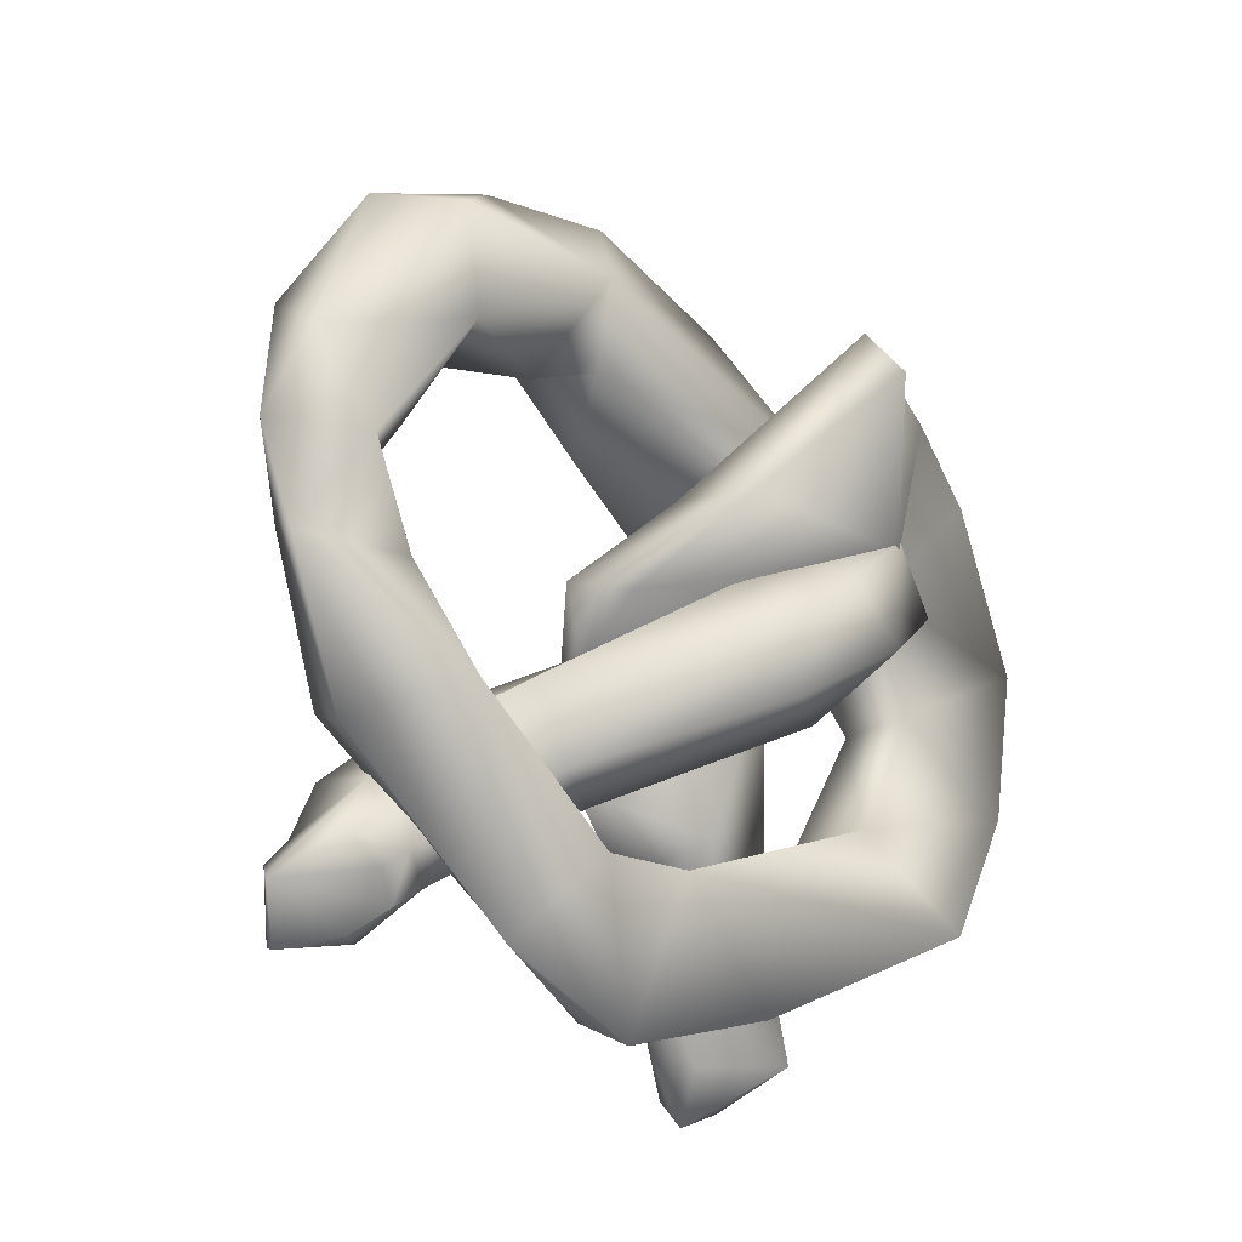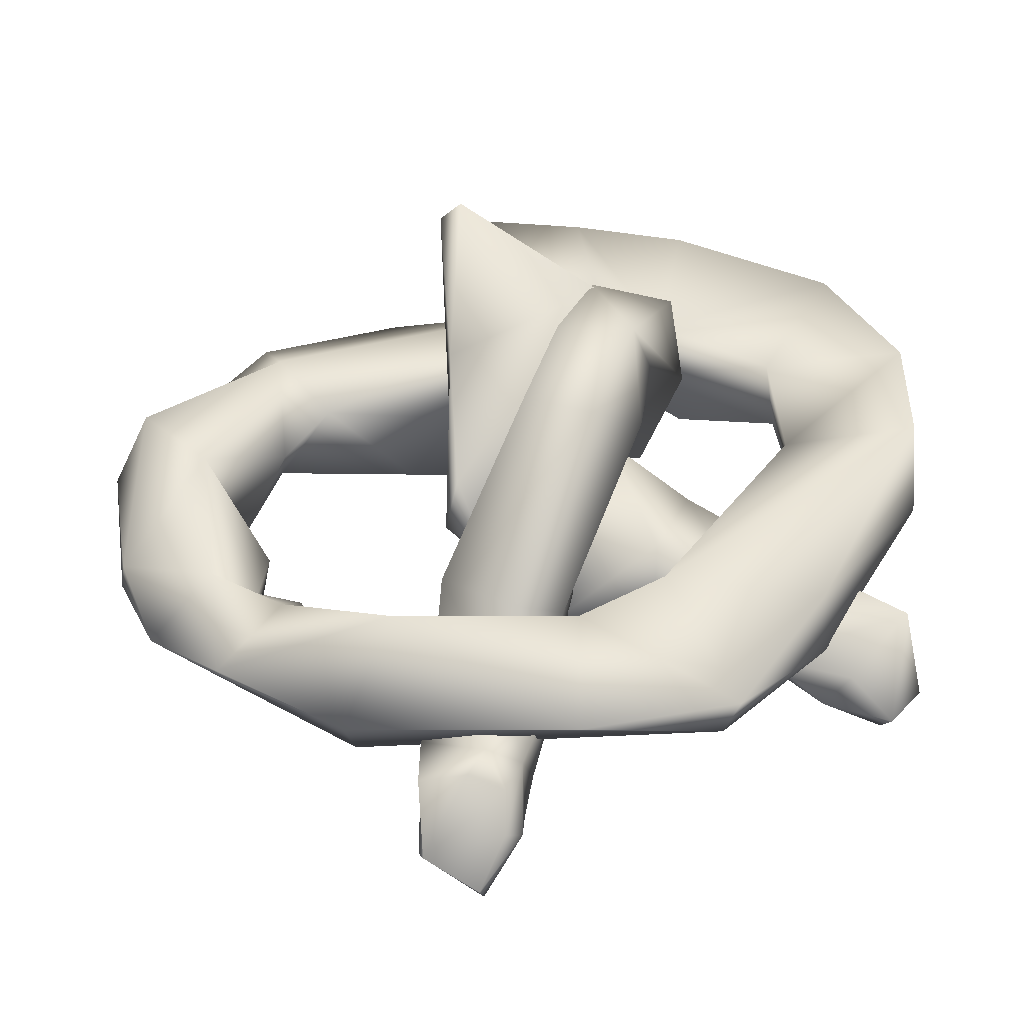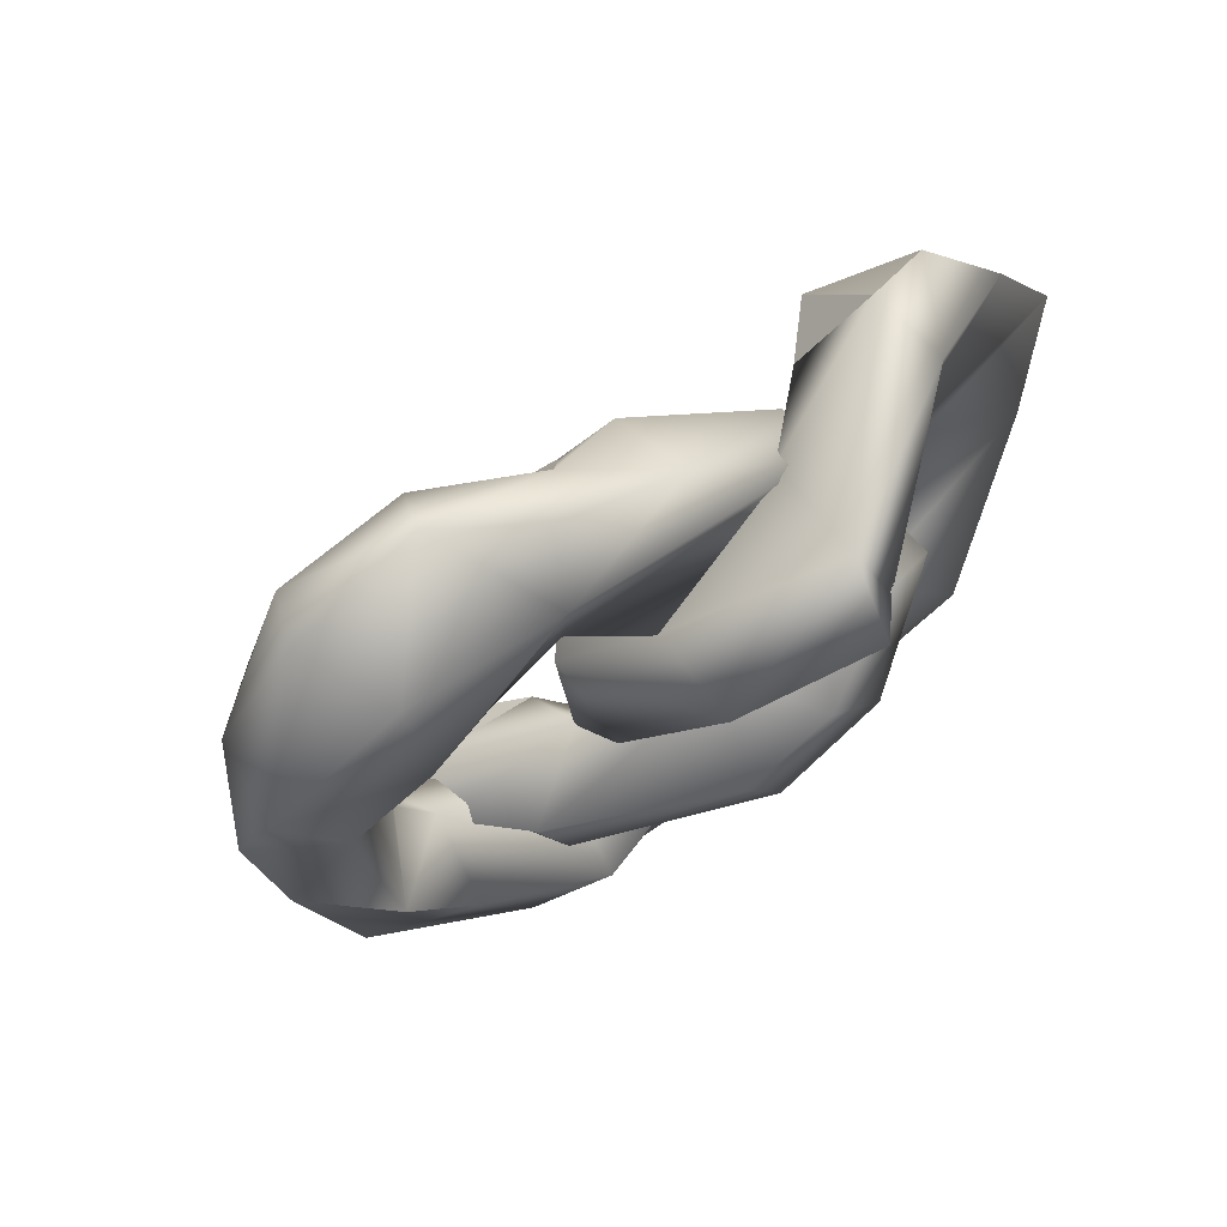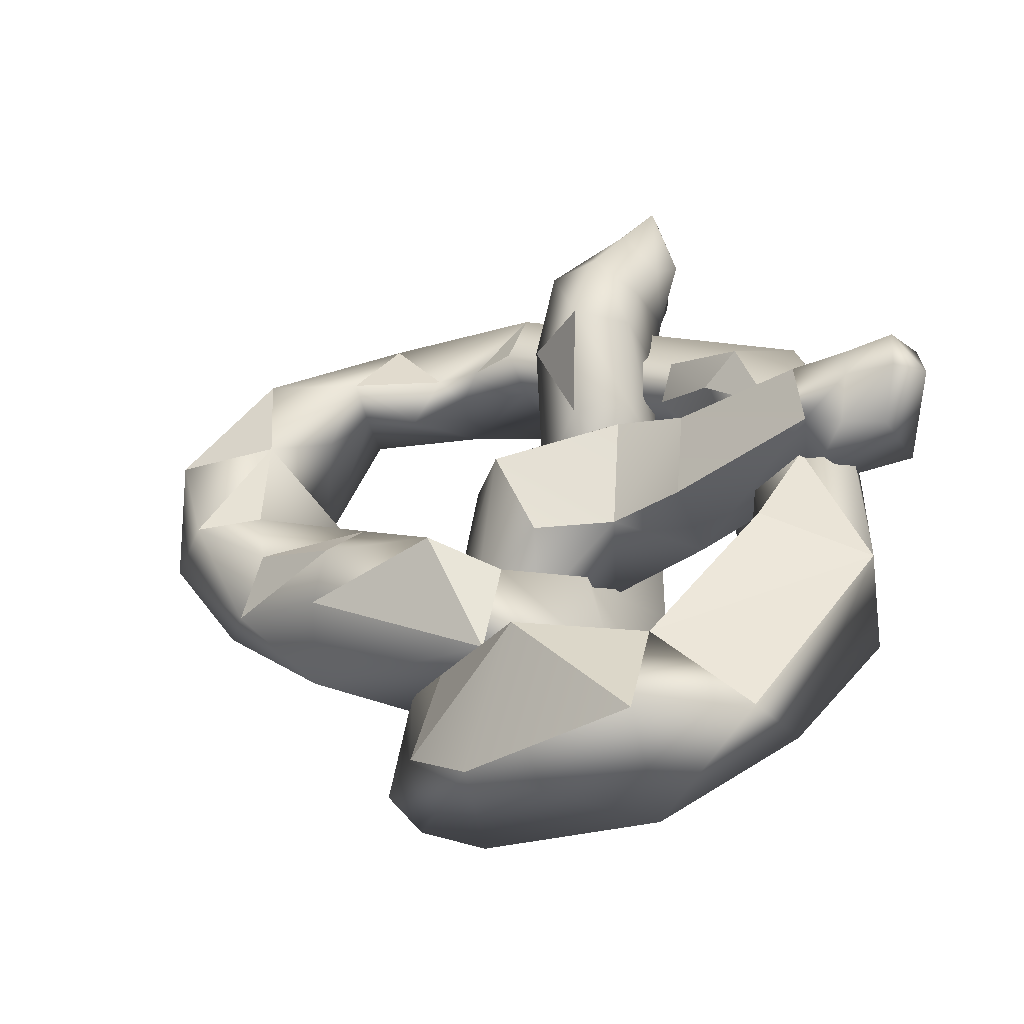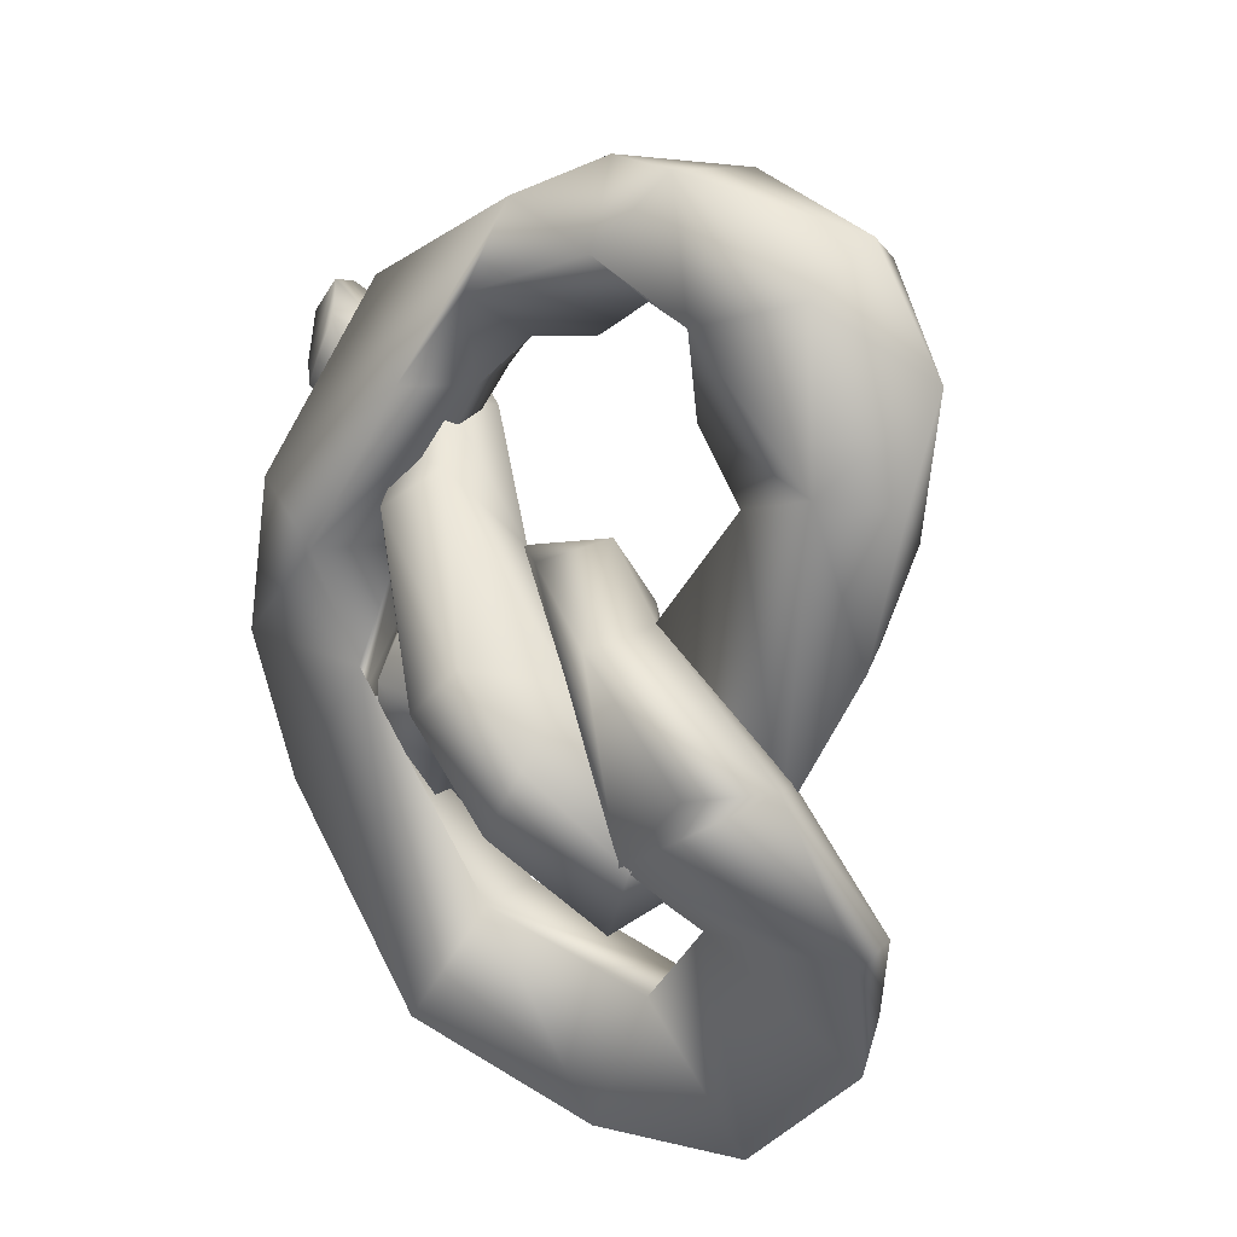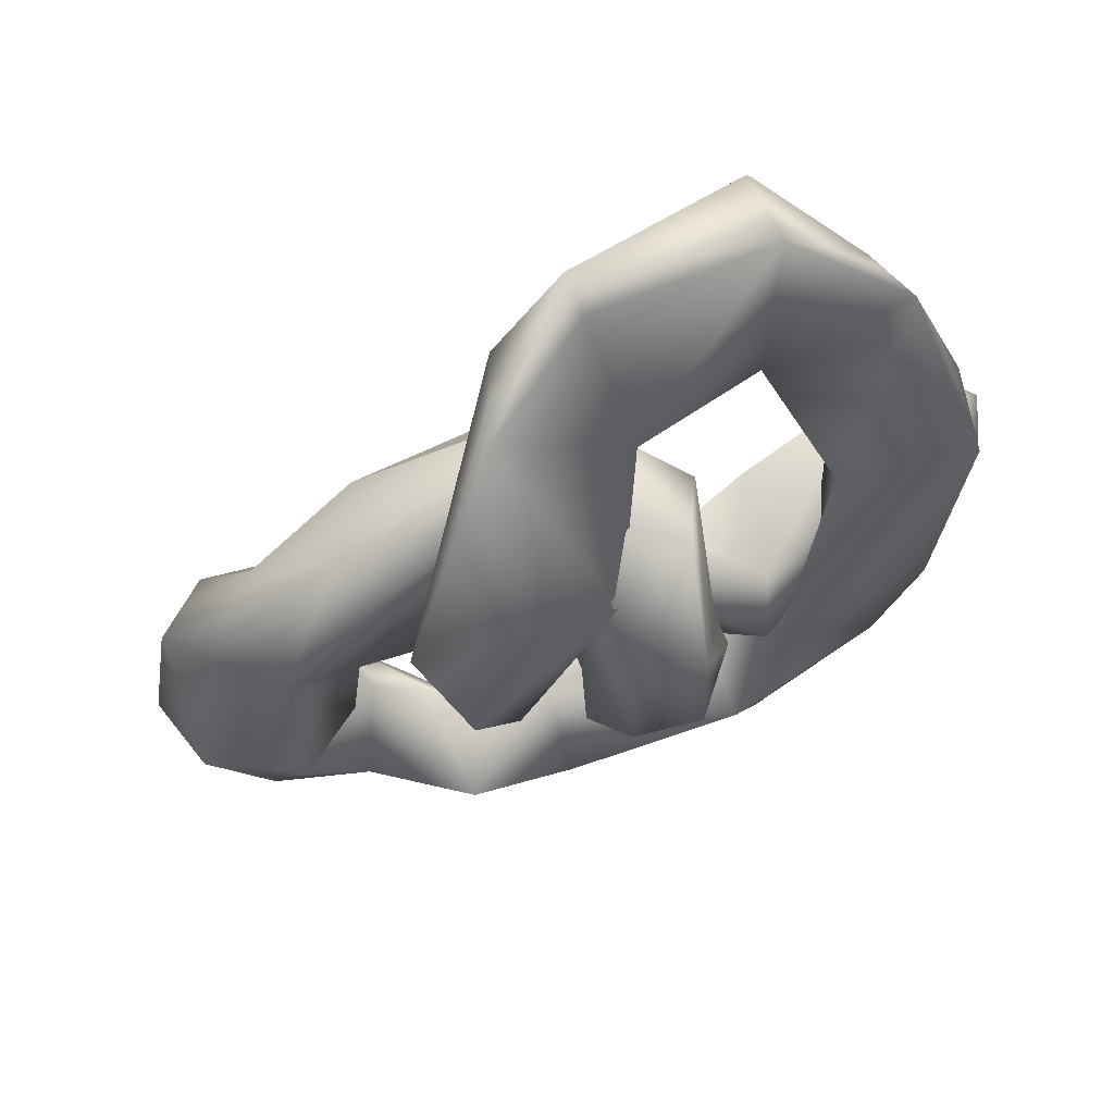
<metadata>
{"format":"obj","ext":"obj","renderer":"f3d","projection":"perspective","resolution":1024,"background":"white","views":[{"elev":-65.6,"azim":120.8,"up":"+Y"},{"elev":-79.8,"azim":177.8,"up":"+Y"},{"elev":11.8,"azim":126.2,"up":"+Y"},{"elev":5.4,"azim":-144.3,"up":"+Z"},{"elev":-55.0,"azim":67.8,"up":"+Z"},{"elev":-64.0,"azim":-152.0,"up":"+Z"}]}
</metadata>
<code>
v -0.2573 0.446 -0.219
v -0.2754 0.4127 -0.2473
v -0.2758 0.2954 -0.1219
v -0.2651 0.2606 -0.1992
v -0.2573 0.1907 -0.0522
v -0.275 0.2048 0.0189
v -0.2531 0.2316 -0.0208
v -0.2561 0.2263 0.0256
v -0.2458 0.1618 0.0334
v -0.2436 0.2047 0.0489
v -0.2157 0.5106 -0.3006
v -0.2068 0.5372 -0.213
v -0.2156 0.2359 -0.0214
v -0.216 0.2314 0.0165
v -0.209 0.2196 0.0343
v -0.1861 0.2376 -0.0765
v -0.1775 0.1266 -0.0769
v -0.1889 0.1775 -0.0208
v -0.1919 0.1922 0.0285
v -0.1587 0.2803 -0.1774
v -0.1531 0.407 -0.2304
v -0.1444 0.1783 -0.0115
v -0.2113 0.1707 -0.0001
v -0.2005 0.2702 -0.0184
v -0.1683 0.2329 0.0201
v -0.186 0.2498 -0.0472
v -0.1237 0.1908 -0.0124
v -0.1911 0.3276 -0.0904
v -0.083 0.1493 -0.0731
v -0.0497 0.135 -0.0876
v -0.1085 0.0609 -0.0037
v -0.1003 0.1068 0.032
v -0.0698 0.553 -0.2745
v -0.0776 0.5382 -0.3348
v -0.0849 0.2764 -0.0829
v -0.0711 0.2115 -0.138
v -0.2758 0.2954 -0.1219
v -0.1669 0.4496 -0.1722
v -0.2573 0.446 -0.219
v -0.0849 0.2764 -0.0829
v -0.2005 0.2702 -0.0184
v -0.0562 0.2243 -0.0239
v -0.1683 0.2329 0.0201
v -0.0524 0.408 -0.2625
v -0.1911 0.3276 -0.0904
v -0.2758 0.2954 -0.1219
v -0.186 0.2498 -0.0472
v -0.1911 0.3276 -0.0904
v -0.1669 0.4496 -0.1722
v -0.2758 0.2954 -0.1219
v -0.1669 0.4496 -0.1722
v -0.119 0.1743 -0.0709
v -0.0426 0.1485 -0.1101
v -0.0449 0.4472 -0.2148
v -0.0562 0.2243 -0.0239
v -0.0447 0.1593 -0.034
v -0.0847 0.5142 -0.1645
v -0.2068 0.5372 -0.213
v -0.1669 0.4496 -0.1722
v -0.0698 0.553 -0.2745
v -0.2068 0.5372 -0.213
v -0.0847 0.5142 -0.1645
v -0.0847 0.5142 -0.1645
v -0.0663 0.152 0.0319
v -0.0578 0.3371 -0.2922
v -0.0201 0.2307 -0.2767
v -0.0723 0.3508 -0.2227
v -0.0374 0.2501 -0.242
v -0.043 0.1634 -0.0004
v -0.0177 0.2702 -0.1123
v -0.0042 0.2466 -0.1786
v -0.0663 0.152 0.0319
v -0.043 0.1634 -0.0004
v -0.1237 0.1908 -0.0124
v 0.0052 0.2295 -0.0313
v -0.0177 0.2702 -0.1123
v -0.0562 0.2243 -0.0239
v -0.0849 0.2764 -0.0829
v 0.0016 0.2733 -0.17
v -0.0376 0.3409 -0.1513
v 0.0174 0.0291 0.0133
v 0.0218 0.4883 -0.3459
v 0.0028 0.5266 -0.2785
v 0.0207 0.0714 -0.0666
v 0.0123 0.1303 0.0184
v 0.0028 0.5266 -0.2785
v -0.0032 0.4398 -0.2004
v 0.0085 0.3982 -0.1426
v 0.0168 0.1388 -0.0159
v 0.0125 0.4747 -0.2199
v -0.0663 0.152 0.0319
v 0.0123 0.1303 0.0184
v -0.043 0.1634 -0.0004
v 0.0168 0.1388 -0.0159
v 0.0152 0.16 -0.2155
v -0.0287 0.204 -0.2009
v 0.0647 0.4153 -0.2694
v 0.032 0.1578 -0.0465
v 0.0052 0.2295 -0.0313
v 0.008 0.3177 -0.3013
v 0.0304 0.413 -0.2544
v 0.0125 0.4747 -0.2199
v 0.0028 0.5266 -0.2785
v -0.0847 0.5142 -0.1645
v 0.0122 0.3249 -0.3051
v 0.0434 0.2332 -0.2761
v 0.0316 0.1254 -0.0564
v 0.0166 0.1981 -0.0661
v 0.0219 0.3261 -0.1798
v 0.025 0.3282 -0.1153
v 0.066 0.4225 -0.1178
v -0.0032 0.4398 -0.2004
v 0.0085 0.3982 -0.1426
v 0.0279 0.1765 -0.0164
v 0.0888 0.4143 -0.2543
v 0.0619 0.2142 -0.0215
v 0.0052 0.2295 -0.0313
v 0.0684 0.3239 -0.0589
v -0.0177 0.2702 -0.1123
v 0.025 0.3282 -0.1153
v 0.0728 0.1069 -0.0645
v 0.0716 0.2579 -0.2042
v 0.1266 0.294 -0.1875
v 0.0622 0.2424 -0.0481
v 0.0684 0.3239 -0.0589
v 0.0698 0.1755 -0.2224
v 0.0603 0.0716 0.0539
v 0.0564 0.0849 0.102
v 0.0503 0.1296 0.0828
v 0.1479 0.3733 -0.3548
v 0.0584 0.0482 0.106
v 0.097 0.2115 -0.0891
v 0.0415 0.1567 0.0558
v 0.0401 0.116 0.0174
v 0.066 0.4225 -0.1178
v 0.1219 0.2092 -0.1458
v 0.0955 0.2088 -0.0874
v 0.1676 0.4498 -0.1766
v -0.0032 0.4398 -0.2004
v 0.066 0.4225 -0.1178
v 0.1312 0.2642 -0.0962
v 0.0843 0.3328 -0.1865
v 0.0619 0.2142 -0.0215
v 0.0778 0.1901 0.0667
v 0.1331 0.1714 0.027
v 0.0778 0.1901 0.0667
v 0.1292 0.3114 -0.3713
v 0.0715 0.1182 0.0211
v 0.1331 0.1714 0.027
v 0.1323 0.2964 -0.1878
v 0.085 0.1466 0.1123
v 0.09 0.0721 0.0443
v 0.0716 0.0363 0.1026
v 0.0732 0.0399 0.067
v 0.1937 0.102 0.0552
v 0.1686 0.1657 0.0247
v 0.089 0.0906 0.1358
v 0.1303 0.134 -0.0784
v 0.0867 0.046 0.1567
v 0.1768 0.4201 -0.1359
v 0.1664 0.3818 -0.1221
v 0.0905 0.0316 0.1481
v 0.1382 0.1349 0.0947
v 0.1299 0.0868 0.1164
v 0.1417 0.0911 0.0458
v 0.139 0.0478 0.1241
v 0.2013 0.0513 0.0266
v 0.1033 0.0371 0.0552
v 0.1641 0.1445 -0.0116
v 0.1683 0.0844 -0.0578
v 0.1353 0.0345 0.123
v 0.1321 0.2421 -0.2482
v 0.204 0.1684 0.0081
v 0.1353 0.1299 0.007
v 0.1676 0.4498 -0.1766
v 0.1874 0.4235 -0.2516
v 0.1937 0.102 0.0552
v 0.204 0.1684 0.0081
v 0.1686 0.1657 0.0247
v 0.2601 0.4082 -0.1484
v 0.1768 0.4201 -0.1359
v 0.1664 0.3818 -0.1221
v 0.1412 0.0368 0.0611
v 0.2601 0.4082 -0.1484
v 0.2674 0.4296 -0.2008
v 0.1768 0.4201 -0.1359
v 0.2556 0.1022 -0.06
v 0.2222 0.1647 -0.0213
v 0.2496 0.2049 -0.0386
v 0.2851 0.3411 -0.2254
v 0.2713 0.2676 -0.1522
v 0.2384 0.3125 -0.1853
v 0.2879 0.2266 -0.0402
v 0.2897 0.2429 -0.0038
v 0.298 0.1673 0.0252
v 0.2897 0.2429 -0.0038
v 0.2426 0.175 -0.0016
v 0.3175 0.3314 -0.0596
v 0.2847 0.3838 -0.1185
v 0.2674 0.4296 -0.2008
v 0.3353 0.2335 -0.1531
v 0.3175 0.3314 -0.0596
v 0.3301 0.4155 -0.1277
v 0.2847 0.3838 -0.1185
v 0.2847 0.2857 -0.0569
v 0.3676 0.4014 -0.1704
v 0.3033 0.4013 -0.2265
v 0.3083 0.1131 -0.0007
v 0.3692 0.1657 -0.0105
v 0.298 0.1673 0.0252
v 0.3505 0.2914 -0.0061
v 0.4009 0.3576 -0.0807
v 0.3175 0.3314 -0.0596
v 0.2426 0.175 -0.0016
v 0.3947 0.2911 -0.1781
v 0.3977 0.1973 -0.0657
v 0.4081 0.2551 -0.0362
v 0.4255 0.329 -0.1151
v 0.4009 0.3576 -0.0807
v 0.2601 0.4082 -0.1484
v 0.3301 0.4155 -0.1277
v 0.3206 0.1693 -0.0686
v 0.3505 0.2914 -0.0061
f 38 39 37
f 168 154 168
f 171 154 168
f 171 153 154
f 162 153 171
f 166 165 164
f 171 165 166
f 171 183 165
f 168 183 171
f 168 152 183
f 154 152 168
f 154 127 152
f 153 127 154
f 153 131 127
f 162 131 153
f 183 152 165
f 164 165 163
f 162 159 131
f 171 159 162
f 171 159 159
f 166 159 171
f 166 157 159
f 164 157 166
f 164 151 157
f 163 151 164
f 163 146 151
f 163 146 163
f 163 149 146
f 165 149 163
f 129 157 151
f 128 157 129
f 128 159 157
f 128 159 128
f 128 131 159
f 128 131 128
f 128 127 131
f 129 127 128
f 165 174 149
f 152 174 165
f 152 148 174
f 127 148 152
f 127 134 148
f 129 134 127
f 129 133 134
f 151 133 129
f 151 133 133
f 146 133 151
f 146 114 133
f 146 114 146
f 116 114 146
f 116 108 114
f 116 108 116
f 116 132 108
f 149 132 116
f 149 132 132
f 174 132 149
f 174 158 132
f 148 158 174
f 148 121 158
f 134 121 148
f 134 107 121
f 134 107 134
f 133 107 134
f 133 107 107
f 114 107 133
f 114 107 107
f 108 107 114
f 108 107 107
f 79 107 108
f 79 96 107
f 68 96 79
f 68 66 96
f 67 66 68
f 67 65 66
f 87 65 67
f 79 67 68
f 97 65 97
f 105 65 97
f 105 66 65
f 105 66 105
f 105 106 66
f 122 106 105
f 126 106 122
f 95 106 126
f 95 66 106
f 95 66 95
f 95 96 66
f 95 96 95
f 95 107 96
f 95 107 95
f 95 121 107
f 126 121 95
f 126 158 121
f 122 158 126
f 122 132 158
f 61 60 61
f 62 60 61
f 62 86 60
f 70 35 70
f 36 35 70
f 36 24 35
f 14 25 24
f 25 15 19
f 14 15 25
f 14 15 15
f 10 15 14
f 10 19 15
f 9 19 10
f 9 23 19
f 13 14 24
f 8 14 13
f 8 10 14
f 6 10 8
f 6 9 10
f 5 9 6
f 5 23 9
f 22 23 5
f 22 19 23
f 25 19 22
f 22 16 22
f 5 16 22
f 5 7 16
f 6 7 5
f 6 7 7
f 8 7 6
f 8 7 7
f 13 7 8
f 13 16 7
f 55 56 99
f 25 56 55
f 25 22 56
f 125 124 141
f 99 124 125
f 99 98 124
f 56 98 99
f 56 53 98
f 52 53 56
f 52 36 53
f 16 36 52
f 16 24 36
f 13 24 16
f 124 98 137
f 136 137 100
f 137 141 124
f 136 141 137
f 136 172 141
f 100 172 136
f 100 147 172
f 130 147 100
f 130 172 147
f 150 172 130
f 150 141 172
f 125 141 150
f 130 150 130
f 115 150 130
f 115 150 150
f 142 150 115
f 142 125 150
f 142 125 142
f 142 110 125
f 109 110 142
f 109 70 110
f 71 70 109
f 71 36 70
f 71 36 71
f 71 53 36
f 98 53 71
f 83 115 83
f 90 115 83
f 90 101 115
f 90 101 90
f 90 54 101
f 63 54 90
f 63 51 54
f 20 51 28
f 21 51 20
f 21 54 51
f 44 54 21
f 44 101 54
f 44 101 44
f 44 100 101
f 82 100 44
f 82 130 100
f 83 130 82
f 83 115 130
f 83 82 33
f 26 29 28
f 89 69 89
f 29 69 89
f 29 27 69
f 17 3 17
f 18 3 17
f 18 26 3
f 27 26 18
f 44 11 44
f 21 11 44
f 21 2 11
f 20 2 21
f 20 4 2
f 30 4 20
f 30 17 4
f 31 17 30
f 31 18 17
f 32 18 31
f 32 27 18
f 32 27 32
f 32 64 27
f 85 64 32
f 84 31 30
f 81 31 84
f 81 32 31
f 32 167 155
f 81 167 32
f 81 170 167
f 84 170 81
f 84 169 170
f 84 169 84
f 84 89 169
f 30 89 84
f 30 29 89
f 20 29 30
f 20 28 29
f 169 187 170
f 193 189 194
f 187 189 193
f 187 188 189
f 169 188 187
f 169 173 188
f 169 173 169
f 169 156 173
f 89 156 169
f 89 156 156
f 85 156 89
f 85 155 156
f 32 155 85
f 198 194 223
f 216 222 216
f 209 222 216
f 209 208 222
f 210 208 209
f 210 167 208
f 210 167 210
f 210 155 167
f 214 155 210
f 214 173 155
f 214 173 214
f 214 188 173
f 214 188 214
f 214 189 188
f 194 189 214
f 218 216 215
f 217 216 218
f 217 209 216
f 210 209 217
f 210 223 194
f 217 223 210
f 217 219 223
f 218 219 217
f 218 206 219
f 215 206 218
f 215 190 206
f 215 190 215
f 215 201 190
f 216 201 215
f 216 222 201
f 219 221 198
f 206 221 219
f 87 97 65
f 176 97 87
f 176 190 97
f 207 190 176
f 207 206 190
f 200 206 207
f 200 221 206
f 220 221 200
f 220 199 221
f 161 199 220
f 176 200 207
f 199 191 198
f 192 191 199
f 161 192 199
f 123 192 161
f 123 192 192
f 97 192 123
f 97 192 192
f 190 192 97
f 190 191 192
f 201 191 190
f 201 198 191
f 205 198 201
f 205 194 198
f 193 194 205
f 170 208 167
f 187 208 170
f 187 222 208
f 193 222 187
f 193 201 222
f 205 201 193
f 87 176 87
f 175 176 87
f 175 200 176
f 175 200 175
f 175 160 200
f 135 160 175
f 135 161 160
f 135 161 135
f 135 123 161
f 88 123 135
f 88 79 123
f 80 79 88
f 80 67 79
f 88 67 80
f 88 87 67
f 17 4 17
f 3 4 17
f 3 2 4
f 1 2 3
f 1 11 2
f 12 11 1
f 12 11 11
f 33 11 12
f 33 34 11
f 82 34 33
f 82 34 34
f 44 34 82
f 44 11 34
f 51 12 1
f 212 213 211
f 41 42 40
f 43 42 41
f 76 77 75
f 78 77 76
f 46 47 45
f 203 204 202
f 49 50 48
f 196 197 195
f 58 59 57
f 185 186 184
f 73 74 72
f 181 182 180
f 92 93 91
f 94 93 92
f 103 104 102
f 178 179 177
f 112 113 111
f 144 145 143
f 118 119 117
f 120 119 118
f 139 140 138

</code>
